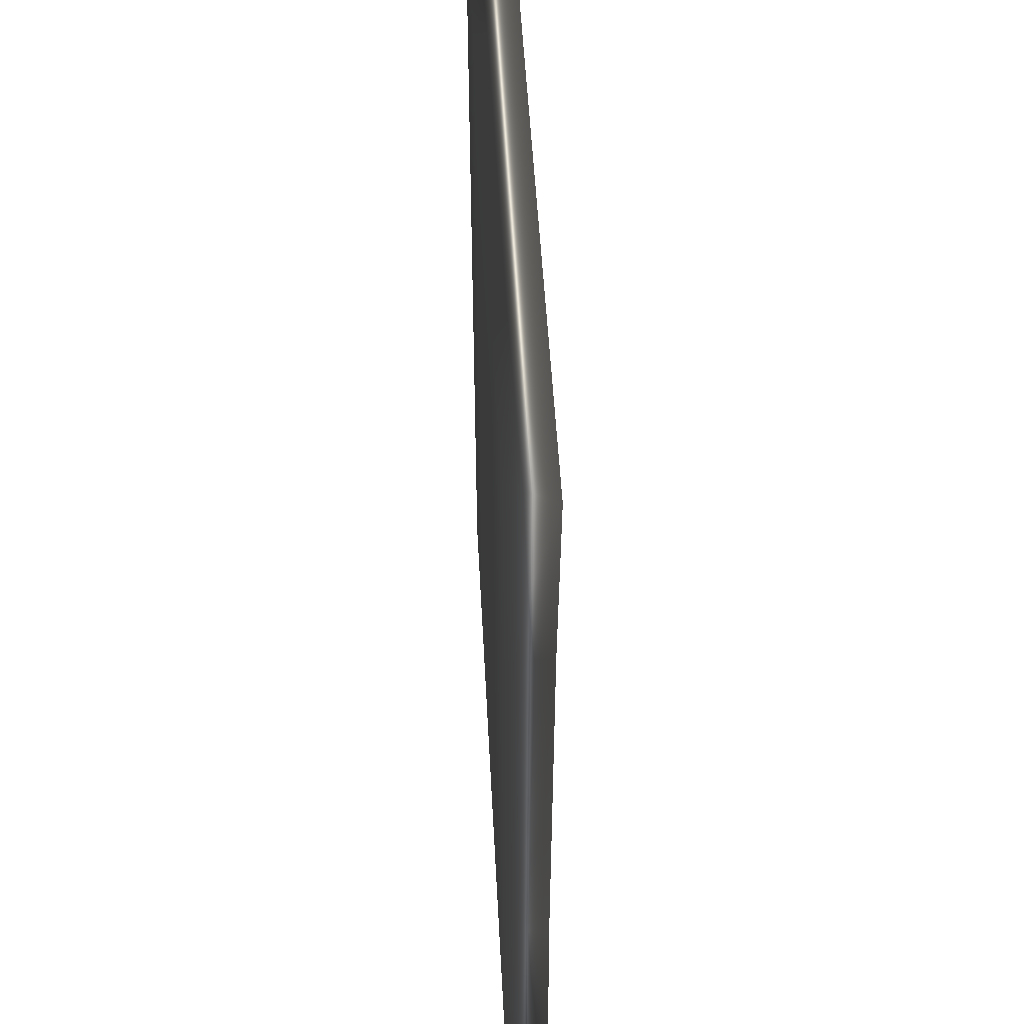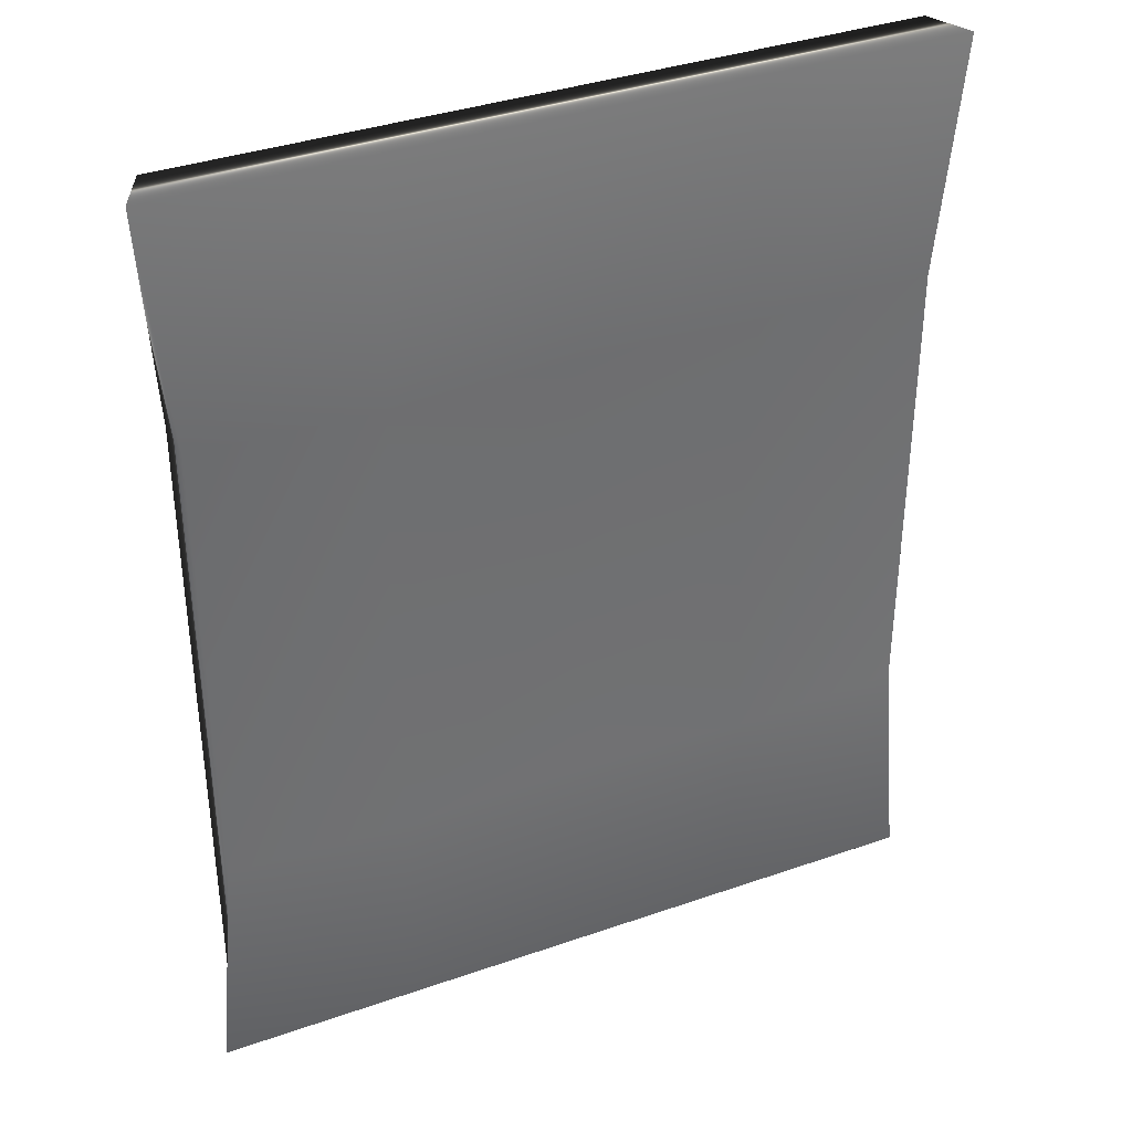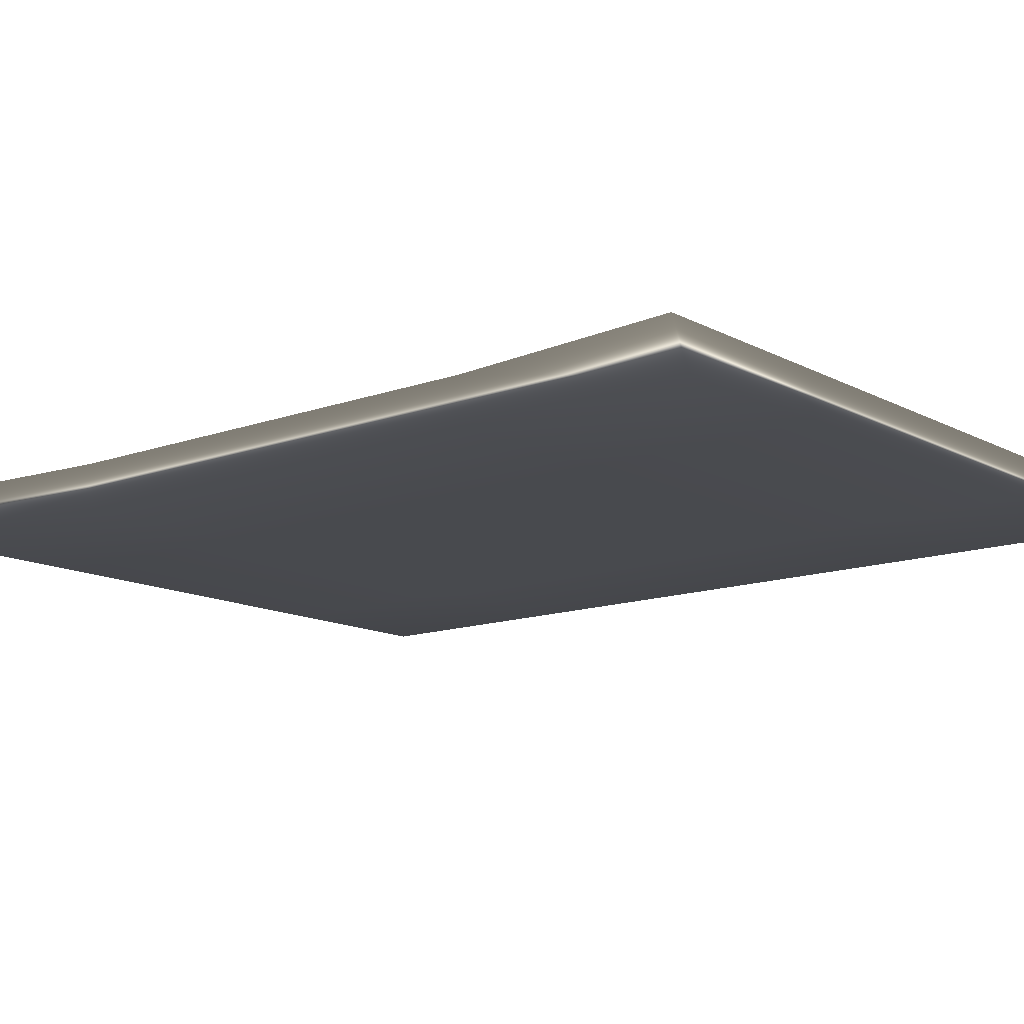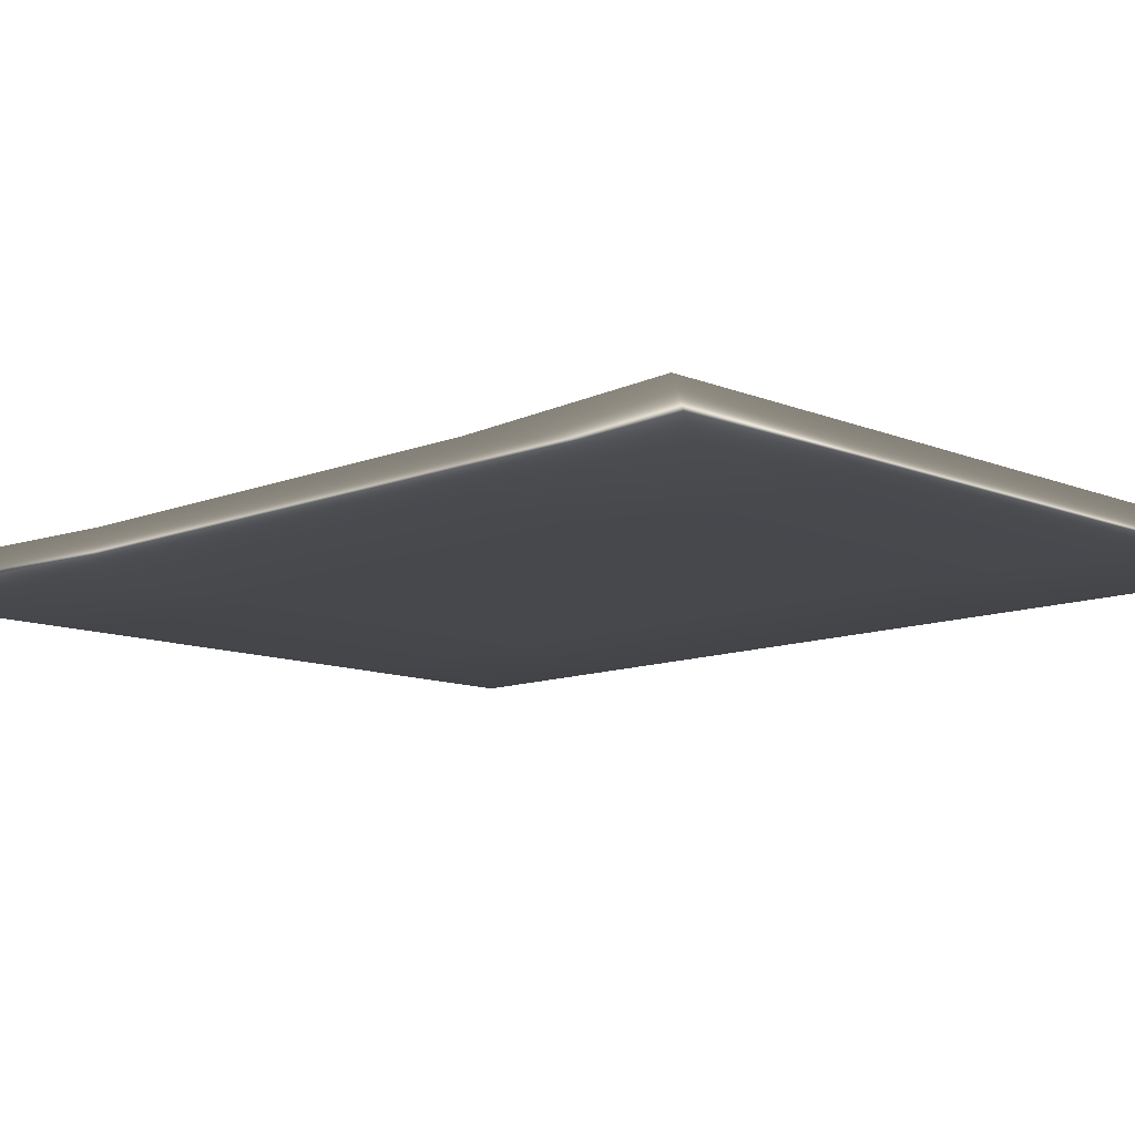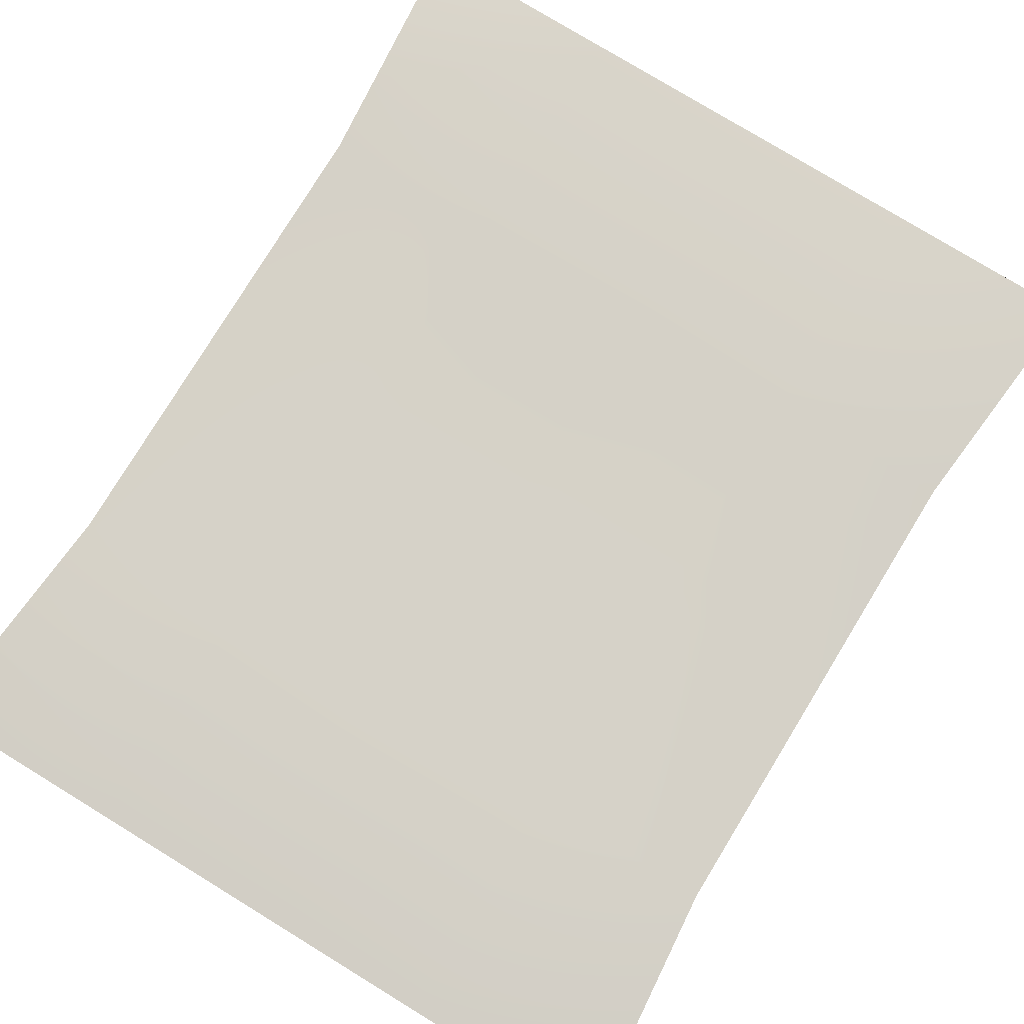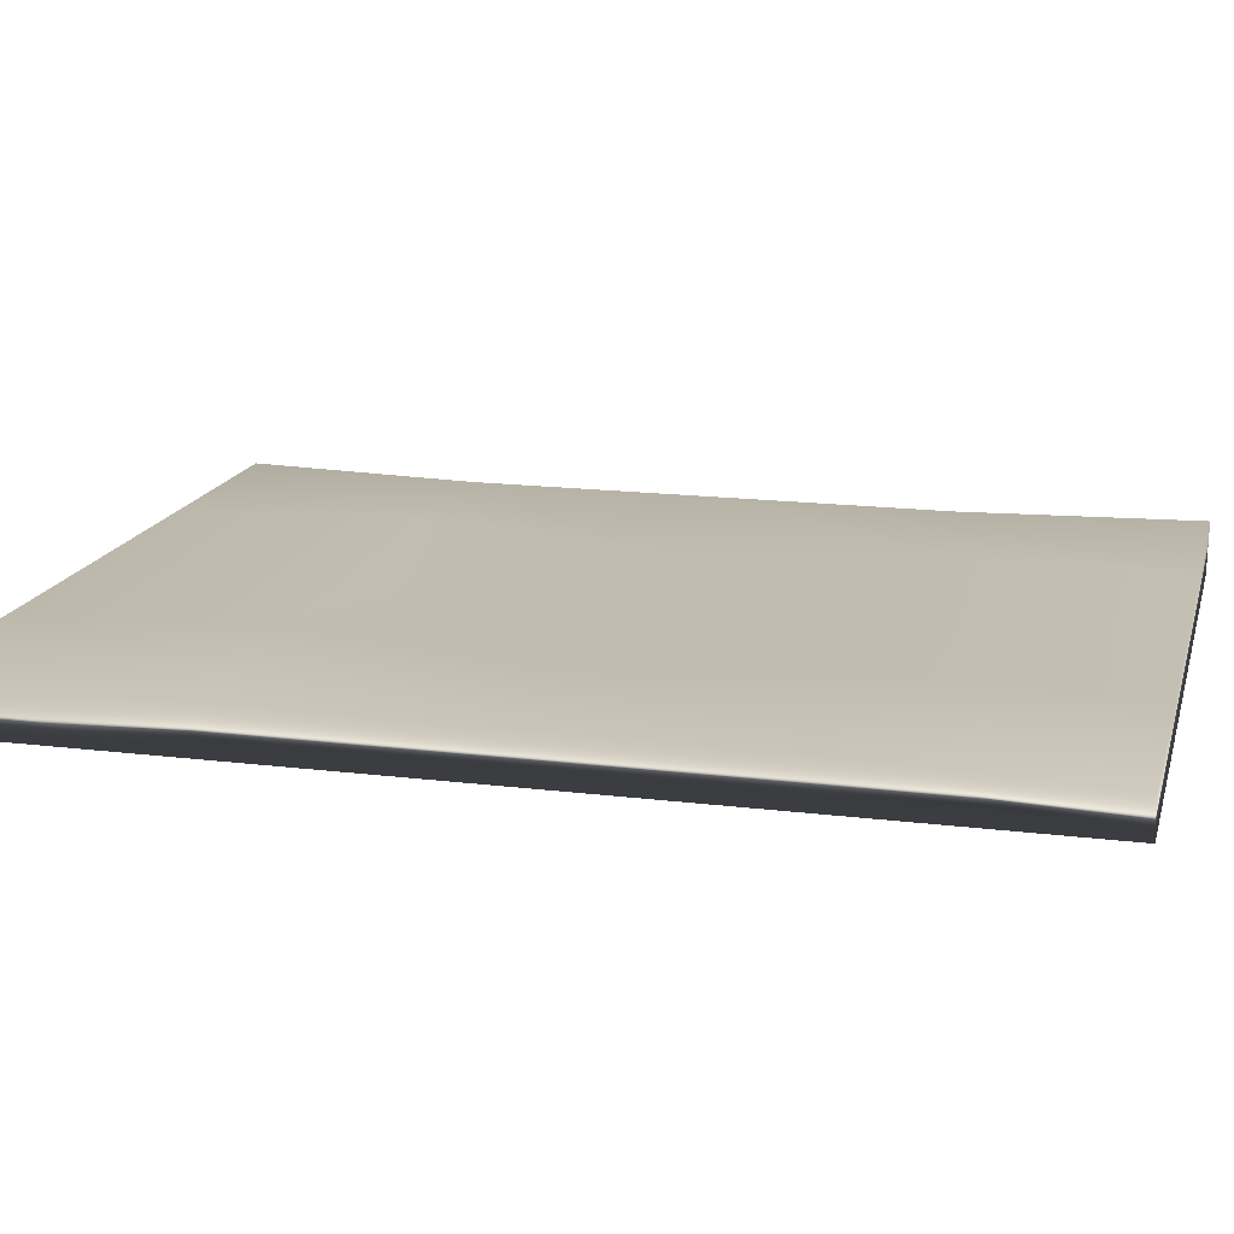
<metadata>
{"format":"obj","ext":"obj","renderer":"f3d","projection":"perspective","resolution":1024,"background":"white","views":[{"elev":50.9,"azim":87.0,"up":"+Z"},{"elev":36.9,"azim":155.7,"up":"+Z"},{"elev":-13.2,"azim":-50.3,"up":"+Y"},{"elev":-11.1,"azim":-45.4,"up":"+Y"},{"elev":78.4,"azim":-148.6,"up":"+Y"},{"elev":16.5,"azim":-75.7,"up":"+Y"}]}
</metadata>
<code>
o Cube
v 0.7986 0.04788 -1
v 0.7514 -0.04788 -1
v 0.7986 0.04788 1
v 0.7514 -0.04788 1
v -0.7986 0.04788 -1
v -0.7514 -0.04788 -1
v -0.7986 0.04788 1
v -0.7514 -0.04788 1
v -0.7514 -0.04788 0
v 0.7514 0.04788 0
v -0.7514 0.04788 0
v 0.7514 -0.04788 0
v 0 -0.04788 -1
v 0 0.04788 1
v 0 -0.04788 1
v 0 0.04788 -1
v 0 -0.04788 0
v 0 0.04788 0
v -0.7514 0.04788 -0.5
v 0.7514 -0.04788 -0.5
v -0.7514 -0.04788 -0.5
v 0.7514 0.04788 -0.5
v 0 0.04788 -0.5
v 0 -0.04788 -0.5
v -0.7514 -0.04788 0.5
v 0.7514 0.04788 0.5
v -0.7514 0.04788 0.5
v 0.7514 -0.04788 0.5
v 0 -0.04788 0.5
v 0 0.04788 0.5
v -0.3757 -0.04788 -1
v -0.3757 0.04788 1
v -0.3757 -0.04788 0
v -0.3757 -0.04788 1
v -0.3757 0.04788 -1
v -0.3757 0.02445 0
v -0.3757 -0.04788 -0.5
v -0.3757 0.06303 -0.5
v -0.3757 -0.04788 0.5
v -0.3757 0.06303 0.5
v 0.3757 -0.04788 1
v 0.3757 0.04788 -1
v 0.3757 0.02445 0
v 0.3757 -0.04788 -1
v 0.3757 0.04788 1
v 0.3757 -0.04788 0
v 0.3757 0.06303 -0.5
v 0.3757 -0.04788 -0.5
v 0.3757 0.06303 0.5
v 0.3757 -0.04788 0.5
f 40 27 7 32
f 34 32 7 8
f 21 19 5 6
f 50 28 4 41
f 28 26 3 4
f 44 42 1 2
f 20 22 10 12
f 48 20 12 46
f 25 27 11 9
f 38 19 11 36
f 47 23 18 43
f 37 24 17 33
f 31 35 16 13
f 39 29 15 34
f 41 45 14 15
f 49 30 14 45
f 31 13 24 37
f 42 16 23 47
f 35 5 19 38
f 44 2 20 48
f 2 1 22 20
f 9 11 19 21
f 43 18 30 49
f 33 17 29 39
f 8 7 27 25
f 12 10 26 28
f 46 12 28 50
f 36 11 27 40
f 18 36 40 30
f 9 33 39 25
f 16 35 38 23
f 6 31 37 21
f 25 39 34 8
f 6 5 35 31
f 21 37 33 9
f 23 38 36 18
f 15 14 32 34
f 30 40 32 14
f 17 46 50 29
f 10 43 49 26
f 13 44 48 24
f 1 42 47 22
f 26 49 45 3
f 4 3 45 41
f 22 47 43 10
f 24 48 46 17
f 13 16 42 44
f 29 50 41 15

</code>
